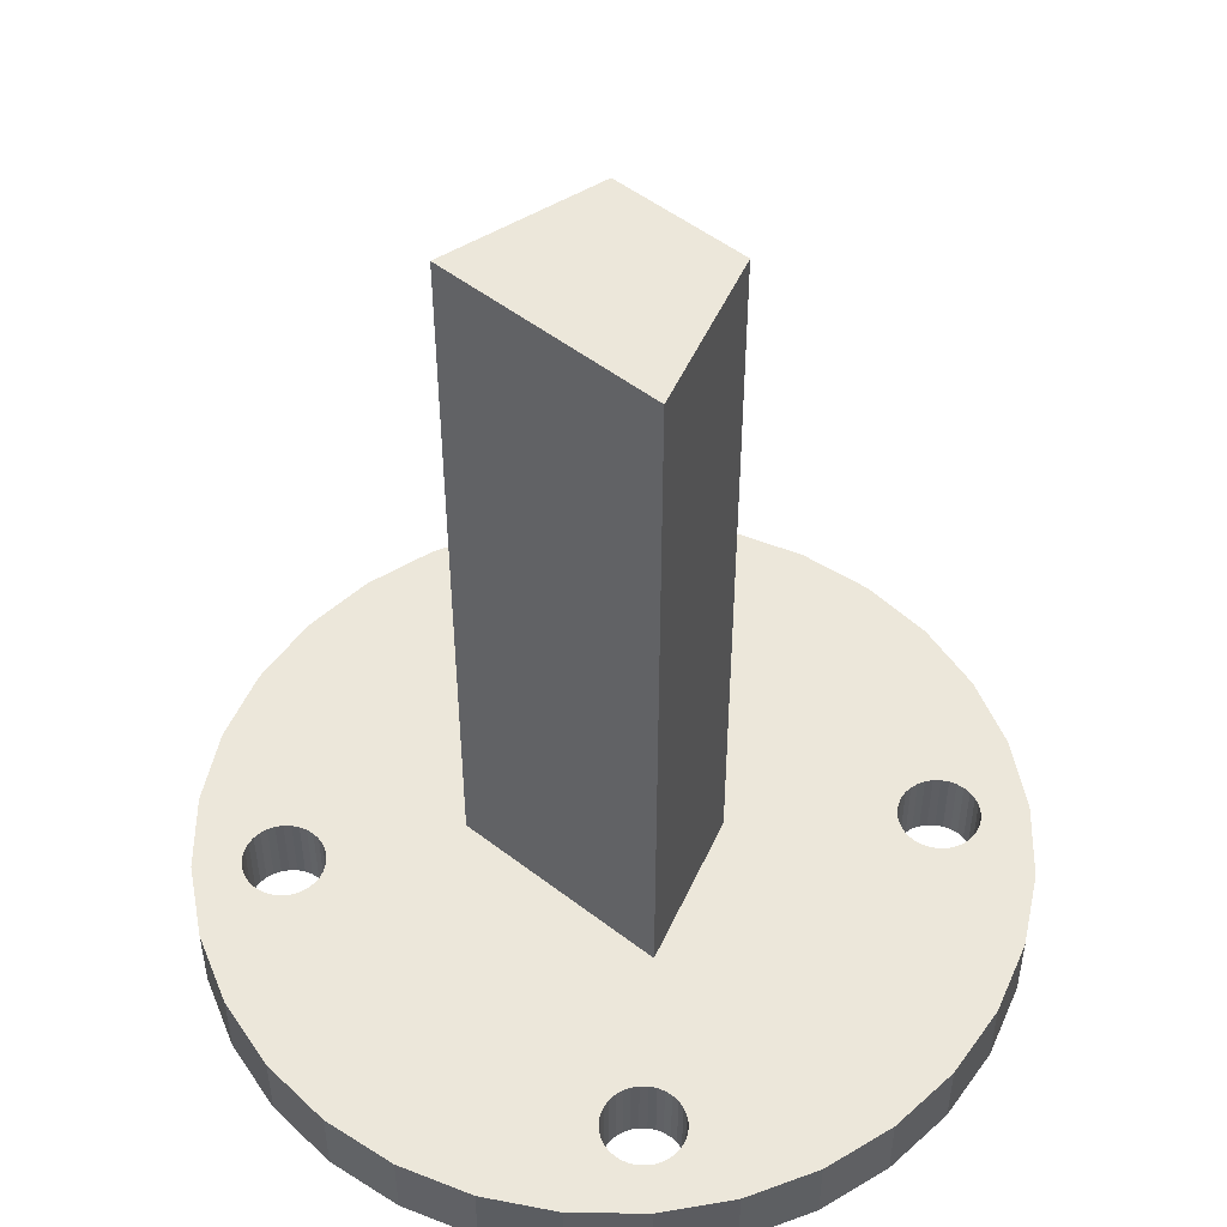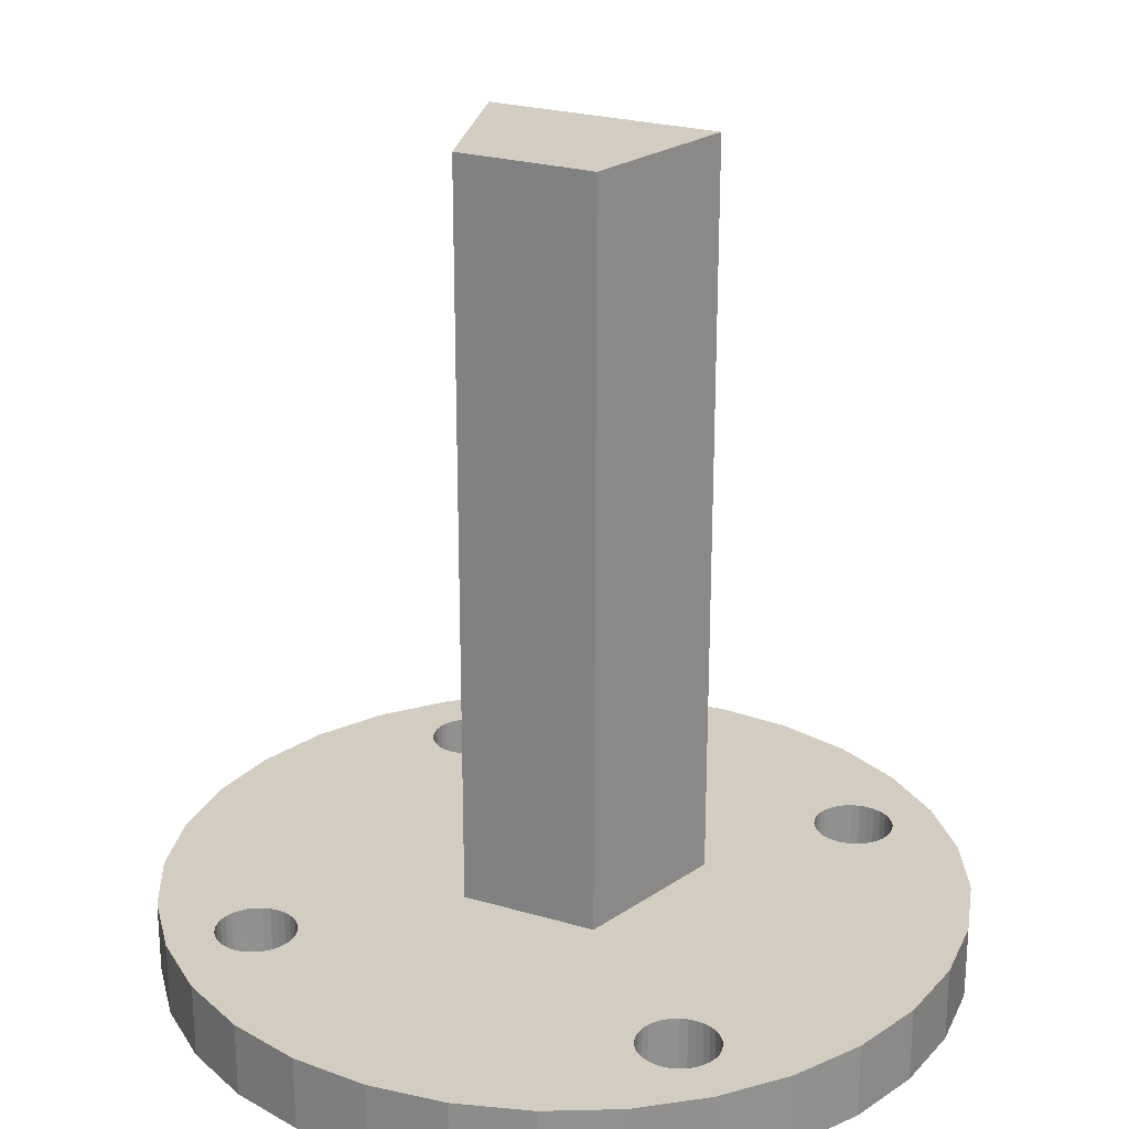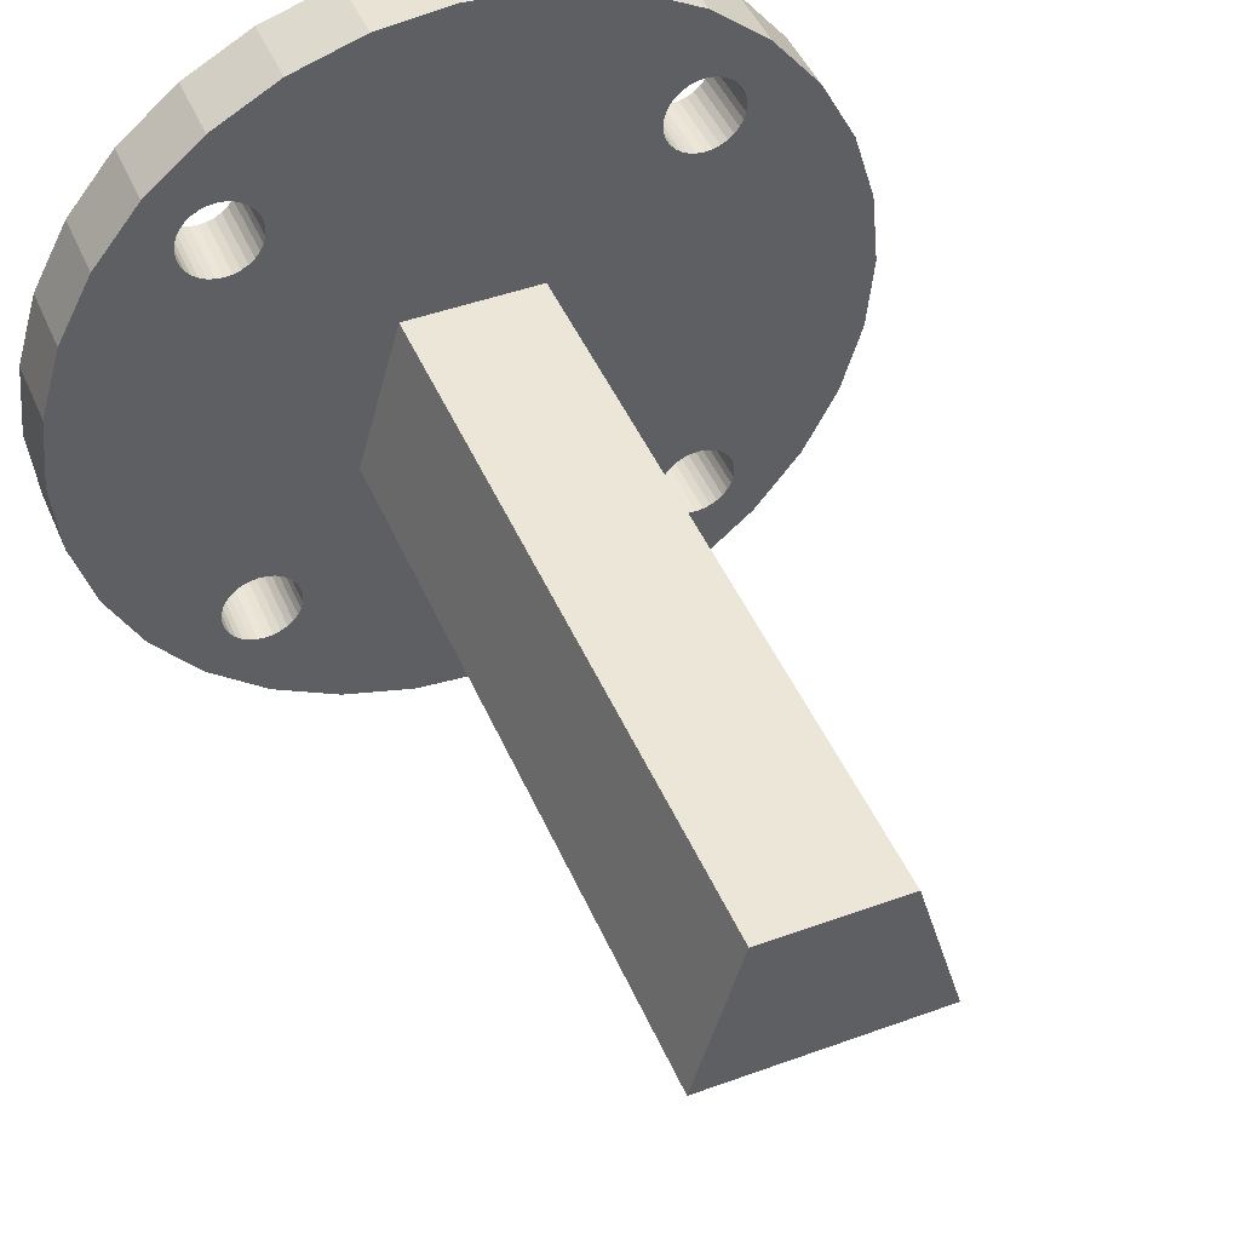
<metadata>
{"format":"obj","ext":"obj","renderer":"f3d","projection":"perspective","resolution":1024,"background":"white","views":[{"elev":51.0,"azim":40.1,"up":"+Z"},{"elev":24.3,"azim":-154.1,"up":"+Z"},{"elev":46.3,"azim":-22.6,"up":"+Y"}]}
</metadata>
<code>
o 柱体.002_柱体.012
v -0.02263 0.02263 0
v -0.02263 0.02263 0.006
v -0.01778 0.02661 0
v -0.01778 0.02661 0.006
v -0.01225 0.02956 0
v -0.01225 0.02956 0.006
v -0.006243 0.03139 0
v -0.006243 0.03139 0.006
v 0 0.032 0
v 0 0.032 0.006
v 0.006243 0.03139 0
v 0.006243 0.03139 0.006
v 0.01225 0.02956 0
v 0.01225 0.02956 0.006
v 0.01778 0.02661 0
v 0.01778 0.02661 0.006
v 0.02263 0.02263 0
v 0.02263 0.02263 0.006
v 0.02661 0.01778 0
v 0.02661 0.01778 0.006
v 0.02956 0.01225 0
v 0.02956 0.01225 0.006
v 0.03139 0.006243 0
v 0.03139 0.006243 0.006
v 0.032 0 0
v 0.032 0 0.006
v 0.03139 -0.006243 0
v 0.03139 -0.006243 0.006
v 0.02956 -0.01225 0
v 0.02956 -0.01225 0.006
v 0.02661 -0.01778 0
v 0.02661 -0.01778 0.006
v 0.02263 -0.02263 0
v 0.02263 -0.02263 0.006
v 0.01778 -0.02661 0
v 0.01778 -0.02661 0.006
v 0.01225 -0.02956 0
v 0.01225 -0.02956 0.006
v 0.006243 -0.03139 0
v 0.006243 -0.03139 0.006
v -0 -0.032 0
v -0 -0.032 0.006
v -0.006243 -0.03139 0
v -0.006243 -0.03139 0.006
v -0.01225 -0.02956 0
v -0.01225 -0.02956 0.006
v -0.01778 -0.02661 0
v -0.01778 -0.02661 0.006
v -0.02263 -0.02263 0
v -0.02263 -0.02263 0.006
v -0.02661 -0.01778 0
v -0.02661 -0.01778 0.006
v -0.02956 -0.01225 0
v -0.02956 -0.01225 0.006
v -0.03139 -0.006243 0
v -0.03139 -0.006243 0.006
v -0.032 0 0
v -0.032 0 0.006
v -0.03139 0.006243 0
v -0.03139 0.006243 0.006
v -0.02956 0.01225 0
v -0.02956 0.01225 0.006
v -0.02661 0.01778 0
v -0.02661 0.01778 0.006
v 0.01645 0.02063 0.006
v 0.01645 0.02063 0
v 0.01705 0.02082 0.006
v 0.01705 0.02082 0
v 0.02063 0.0189 0.006
v 0.02063 0.0189 0
v 0.02034 0.01946 0.006
v 0.02034 0.01946 0
v 0.0159 0.02034 0.006
v 0.0159 0.02034 0
v 0.02088 0.01768 0.006
v 0.02088 0.01768 0
v 0.01705 0.01454 0.006
v 0.01705 0.01454 0
v 0.01645 0.01472 0.006
v 0.01645 0.01472 0
v 0.02082 0.01705 0.006
v 0.02082 0.01705 0
v 0.0159 0.01502 0.006
v 0.0159 0.01502 0
v 0.01472 0.01645 0.006
v 0.01472 0.01645 0
v 0.01541 0.01994 0.006
v 0.01541 0.01994 0
v 0.0189 0.02063 0.006
v 0.0189 0.02063 0
v 0.01454 0.01705 0.006
v 0.01454 0.01705 0
v 0.01946 0.01502 0.006
v 0.01946 0.01502 0
v 0.01768 0.01448 0.006
v 0.01768 0.01448 0
v 0.0189 0.01472 0.006
v 0.0189 0.01472 0
v 0.01994 0.01541 0.006
v 0.01994 0.01541 0
v 0.01768 0.02088 0.006
v 0.01768 0.02088 0
v 0.0183 0.02082 0.006
v 0.0183 0.02082 0
v 0.01541 0.01541 0.006
v 0.01541 0.01541 0
v 0.01994 0.01994 0.006
v 0.01994 0.01994 0
v 0.02034 0.0159 0.006
v 0.02034 0.0159 0
v 0.02082 0.0183 0.006
v 0.02082 0.0183 0
v 0.02063 0.01645 0.006
v 0.02063 0.01645 0
v 0.01472 0.0189 0.006
v 0.01472 0.0189 0
v 0.01454 0.0183 0.006
v 0.01454 0.0183 0
v 0.01502 0.01946 0.006
v 0.01502 0.01946 0
v 0.01448 0.01768 0.006
v 0.01448 0.01768 0
v 0.01502 0.0159 0.006
v 0.01502 0.0159 0
v 0.0183 0.01454 0.006
v 0.0183 0.01454 0
v 0.01946 0.02034 0.006
v 0.01946 0.02034 0
v 0.01645 -0.01472 0.006
v 0.01645 -0.01472 0
v 0.01705 -0.01454 0.006
v 0.01705 -0.01454 0
v 0.02063 -0.01645 0.006
v 0.02063 -0.01645 0
v 0.02034 -0.0159 0.006
v 0.02034 -0.0159 0
v 0.0159 -0.01502 0.006
v 0.0159 -0.01502 0
v 0.02088 -0.01768 0.006
v 0.02088 -0.01768 0
v 0.01705 -0.02082 0.006
v 0.01705 -0.02082 0
v 0.01645 -0.02063 0.006
v 0.01645 -0.02063 0
v 0.02082 -0.0183 0.006
v 0.02082 -0.0183 0
v 0.0159 -0.02034 0.006
v 0.0159 -0.02034 0
v 0.01472 -0.0189 0.006
v 0.01472 -0.0189 0
v 0.01541 -0.01541 0.006
v 0.01541 -0.01541 0
v 0.0189 -0.01472 0.006
v 0.0189 -0.01472 0
v 0.01454 -0.0183 0.006
v 0.01454 -0.0183 0
v 0.01946 -0.02034 0.006
v 0.01946 -0.02034 0
v 0.01768 -0.02088 0.006
v 0.01768 -0.02088 0
v 0.0189 -0.02063 0.006
v 0.0189 -0.02063 0
v 0.01994 -0.01994 0.006
v 0.01994 -0.01994 0
v 0.01768 -0.01448 0.006
v 0.01768 -0.01448 0
v 0.0183 -0.01454 0.006
v 0.0183 -0.01454 0
v 0.01541 -0.01994 0.006
v 0.01541 -0.01994 0
v 0.01994 -0.01541 0.006
v 0.01994 -0.01541 0
v 0.02034 -0.01946 0.006
v 0.02034 -0.01946 0
v 0.02082 -0.01705 0.006
v 0.02082 -0.01705 0
v 0.02063 -0.0189 0.006
v 0.02063 -0.0189 0
v 0.01472 -0.01645 0.006
v 0.01472 -0.01645 0
v 0.01454 -0.01705 0.006
v 0.01454 -0.01705 0
v 0.01502 -0.0159 0.006
v 0.01502 -0.0159 0
v 0.01448 -0.01768 0.006
v 0.01448 -0.01768 0
v 0.01502 -0.01946 0.006
v 0.01502 -0.01946 0
v 0.0183 -0.02082 0.006
v 0.0183 -0.02082 0
v 0.01946 -0.01502 0.006
v 0.01946 -0.01502 0
v -0.0189 -0.01472 0.006
v -0.0189 -0.01472 0
v -0.0183 -0.01454 0.006
v -0.0183 -0.01454 0
v -0.01472 -0.01645 0.006
v -0.01472 -0.01645 0
v -0.01502 -0.0159 0.006
v -0.01502 -0.0159 0
v -0.01946 -0.01502 0.006
v -0.01946 -0.01502 0
v -0.01448 -0.01768 0.006
v -0.01448 -0.01768 0
v -0.0183 -0.02082 0.006
v -0.0183 -0.02082 0
v -0.0189 -0.02063 0.006
v -0.0189 -0.02063 0
v -0.01454 -0.0183 0.006
v -0.01454 -0.0183 0
v -0.01946 -0.02034 0.006
v -0.01946 -0.02034 0
v -0.02063 -0.0189 0.006
v -0.02063 -0.0189 0
v -0.01994 -0.01541 0.006
v -0.01994 -0.01541 0
v -0.01645 -0.01472 0.006
v -0.01645 -0.01472 0
v -0.02082 -0.0183 0.006
v -0.02082 -0.0183 0
v -0.0159 -0.02034 0.006
v -0.0159 -0.02034 0
v -0.01768 -0.02088 0.006
v -0.01768 -0.02088 0
v -0.01645 -0.02063 0.006
v -0.01645 -0.02063 0
v -0.01541 -0.01994 0.006
v -0.01541 -0.01994 0
v -0.01768 -0.01448 0.006
v -0.01768 -0.01448 0
v -0.01705 -0.01454 0.006
v -0.01705 -0.01454 0
v -0.01994 -0.01994 0.006
v -0.01994 -0.01994 0
v -0.01541 -0.01541 0.006
v -0.01541 -0.01541 0
v -0.01502 -0.01946 0.006
v -0.01502 -0.01946 0
v -0.01454 -0.01705 0.006
v -0.01454 -0.01705 0
v -0.01472 -0.0189 0.006
v -0.01472 -0.0189 0
v -0.02063 -0.01645 0.006
v -0.02063 -0.01645 0
v -0.02082 -0.01705 0.006
v -0.02082 -0.01705 0
v -0.02034 -0.0159 0.006
v -0.02034 -0.0159 0
v -0.02088 -0.01768 0.006
v -0.02088 -0.01768 0
v -0.02034 -0.01946 0.006
v -0.02034 -0.01946 0
v -0.01705 -0.02082 0.006
v -0.01705 -0.02082 0
v -0.0159 -0.01502 0.006
v -0.0159 -0.01502 0
v -0.0189 0.02063 0.006
v -0.0189 0.02063 0
v -0.0183 0.02082 0.006
v -0.0183 0.02082 0
v -0.01472 0.0189 0.006
v -0.01472 0.0189 0
v -0.01502 0.01946 0.006
v -0.01502 0.01946 0
v -0.01946 0.02034 0.006
v -0.01946 0.02034 0
v -0.01448 0.01768 0.006
v -0.01448 0.01768 0
v -0.0183 0.01454 0.006
v -0.0183 0.01454 0
v -0.0189 0.01472 0.006
v -0.0189 0.01472 0
v -0.01454 0.01705 0.006
v -0.01454 0.01705 0
v -0.01946 0.01502 0.006
v -0.01946 0.01502 0
v -0.02063 0.01645 0.006
v -0.02063 0.01645 0
v -0.01994 0.01994 0.006
v -0.01994 0.01994 0
v -0.01645 0.02063 0.006
v -0.01645 0.02063 0
v -0.02082 0.01705 0.006
v -0.02082 0.01705 0
v -0.0159 0.01502 0.006
v -0.0159 0.01502 0
v -0.01768 0.01448 0.006
v -0.01768 0.01448 0
v -0.01645 0.01472 0.006
v -0.01645 0.01472 0
v -0.01541 0.01541 0.006
v -0.01541 0.01541 0
v -0.01768 0.02088 0.006
v -0.01768 0.02088 0
v -0.01705 0.02082 0.006
v -0.01705 0.02082 0
v -0.01994 0.01541 0.006
v -0.01994 0.01541 0
v -0.01541 0.01994 0.006
v -0.01541 0.01994 0
v -0.01502 0.0159 0.006
v -0.01502 0.0159 0
v -0.01454 0.0183 0.006
v -0.01454 0.0183 0
v -0.01472 0.01645 0.006
v -0.01472 0.01645 0
v -0.02063 0.0189 0.006
v -0.02063 0.0189 0
v -0.02082 0.0183 0.006
v -0.02082 0.0183 0
v -0.02034 0.01946 0.006
v -0.02034 0.01946 0
v -0.02088 0.01768 0.006
v -0.02088 0.01768 0
v -0.02034 0.0159 0.006
v -0.02034 0.0159 0
v -0.01705 0.01454 0.006
v -0.01705 0.01454 0
v -0.0159 0.02034 0.006
v -0.0159 0.02034 0
v 0.0093 -0.0064 0.066
v 0.0093 -0.0064 0.006
v 0.00558 0.0064 0.066
v 0.00558 0.0064 0.006
v -0.0093 -0.0064 0.066
v -0.0093 -0.0064 0.006
v -0.00558 0.0064 0.066
v -0.00558 0.0064 0.006
f 2 3 1
f 4 5 3
f 6 7 5
f 8 9 7
f 10 11 9
f 12 13 11
f 14 15 13
f 16 17 15
f 18 19 17
f 20 21 19
f 22 23 21
f 24 25 23
f 26 27 25
f 28 29 27
f 30 31 29
f 32 33 31
f 34 35 33
f 36 37 35
f 38 39 37
f 40 41 39
f 42 43 41
f 44 45 43
f 46 47 45
f 48 49 47
f 50 51 49
f 52 53 51
f 54 55 53
f 56 57 55
f 58 59 57
f 60 61 59
f 265 257 2
f 62 63 61
f 64 1 63
f 1 280 312
f 93 100 94
f 95 126 96
f 125 98 126
f 73 88 74
f 109 114 110
f 99 110 100
f 81 76 82
f 107 128 108
f 123 106 124
f 67 66 68
f 105 84 106
f 127 90 128
f 75 112 76
f 91 86 92
f 40 149 155
f 111 70 112
f 77 96 78
f 103 102 104
f 65 74 66
f 79 78 80
f 121 92 122
f 115 118 116
f 71 108 72
f 113 82 114
f 87 120 88
f 97 94 98
f 85 124 86
f 89 104 90
f 69 72 70
f 83 80 84
f 119 116 120
f 101 68 102
f 117 122 118
f 112 19 76
f 157 164 158
f 159 190 160
f 189 162 190
f 137 152 138
f 173 178 174
f 163 174 164
f 145 140 146
f 171 192 172
f 187 170 188
f 131 130 132
f 169 148 170
f 191 154 192
f 139 176 140
f 174 178 33
f 157 161 34
f 155 150 156
f 175 134 176
f 141 160 142
f 167 166 168
f 129 138 130
f 143 142 144
f 185 156 186
f 179 182 180
f 135 172 136
f 177 146 178
f 151 184 152
f 161 158 162
f 149 188 150
f 153 168 154
f 133 136 134
f 147 144 148
f 183 180 184
f 165 132 166
f 181 186 182
f 221 228 222
f 223 254 224
f 253 226 254
f 201 216 202
f 237 242 238
f 227 238 228
f 209 204 210
f 235 256 236
f 251 234 252
f 195 194 196
f 233 212 234
f 255 218 256
f 203 240 204
f 219 214 220
f 227 221 48
f 239 198 240
f 205 224 206
f 231 230 232
f 193 202 194
f 207 206 208
f 249 220 250
f 243 246 244
f 199 236 200
f 241 210 242
f 215 248 216
f 225 222 226
f 213 252 214
f 217 232 218
f 197 200 198
f 211 208 212
f 247 244 248
f 229 196 230
f 245 250 246
f 228 238 47
f 285 292 286
f 287 318 288
f 317 290 318
f 265 280 266
f 301 306 302
f 291 302 292
f 273 268 274
f 299 320 300
f 315 298 316
f 259 258 260
f 297 276 298
f 319 282 320
f 267 304 268
f 283 278 284
f 247 215 54
f 303 262 304
f 269 288 270
f 295 294 296
f 257 266 258
f 271 270 272
f 313 284 314
f 307 310 308
f 263 300 264
f 305 274 306
f 279 312 280
f 289 286 290
f 277 316 278
f 281 296 282
f 261 264 262
f 275 272 276
f 311 308 312
f 293 260 294
f 309 314 310
f 74 88 13
f 321 324 323
f 323 328 327
f 328 325 327
f 326 321 325
f 323 325 321
f 324 326 328
f 2 4 3
f 4 6 5
f 6 8 7
f 8 10 9
f 10 12 11
f 12 14 13
f 14 16 15
f 16 18 17
f 18 20 19
f 20 22 21
f 22 24 23
f 24 26 25
f 26 28 27
f 28 30 29
f 30 32 31
f 32 34 33
f 34 36 35
f 36 38 37
f 38 40 39
f 40 42 41
f 42 44 43
f 44 46 45
f 46 48 47
f 48 50 49
f 50 52 51
f 52 54 53
f 54 56 55
f 56 58 57
f 58 60 59
f 60 62 61
f 6 4 319
f 4 2 257
f 279 2 311
f 2 64 307
f 64 62 315
f 2 307 311
f 62 60 297
f 62 297 315
f 2 279 265
f 299 8 6
f 319 299 6
f 315 277 64
f 277 283 64
f 281 319 4
f 295 281 4
f 283 313 64
f 313 309 64
f 293 295 4
f 259 293 4
f 309 307 64
f 257 259 4
f 62 64 63
f 64 2 1
f 63 1 308
f 1 3 258
f 3 5 320
f 5 7 300
f 3 260 258
f 300 320 5
f 320 282 3
f 1 258 266
f 260 3 294
f 59 61 298
f 61 63 316
f 316 63 278
f 316 298 61
f 282 296 3
f 296 294 3
f 284 278 63
f 314 284 63
f 310 314 63
f 1 266 280
f 308 310 63
f 312 308 1
f 93 99 100
f 95 125 126
f 125 97 98
f 73 87 88
f 109 113 114
f 99 109 110
f 81 75 76
f 107 127 128
f 123 105 106
f 67 65 66
f 105 83 84
f 127 89 90
f 75 111 112
f 91 85 86
f 20 18 69
f 18 107 71
f 18 71 69
f 24 22 97
f 22 20 109
f 125 24 97
f 28 26 167
f 26 24 125
f 28 167 153
f 191 171 28
f 153 191 28
f 20 69 111
f 167 26 165
f 97 22 93
f 20 111 75
f 20 75 81
f 165 26 95
f 131 165 95
f 20 81 113
f 20 113 109
f 129 131 77
f 26 125 95
f 137 129 79
f 109 99 22
f 99 93 22
f 151 137 83
f 183 151 105
f 131 95 77
f 179 183 48
f 129 77 79
f 181 179 46
f 137 79 83
f 151 83 105
f 185 181 44
f 183 105 48
f 179 48 46
f 46 44 181
f 185 44 42
f 42 40 155
f 40 169 187
f 40 187 149
f 42 155 185
f 111 69 70
f 77 95 96
f 103 101 102
f 65 73 74
f 79 77 78
f 121 91 92
f 115 117 118
f 71 107 108
f 113 81 82
f 87 119 120
f 97 93 94
f 85 123 124
f 89 103 104
f 69 71 72
f 83 79 80
f 119 115 116
f 101 67 68
f 117 121 122
f 45 47 180
f 47 106 184
f 184 106 152
f 106 84 152
f 41 43 186
f 43 45 182
f 180 47 184
f 170 39 188
f 39 41 156
f 188 39 150
f 150 39 156
f 84 80 138
f 152 84 138
f 80 78 130
f 78 96 132
f 186 156 41
f 182 186 43
f 138 80 130
f 96 126 25
f 126 98 23
f 130 78 132
f 180 182 45
f 98 94 21
f 94 100 21
f 132 96 166
f 166 96 25
f 100 110 21
f 25 126 23
f 110 114 19
f 23 98 21
f 114 82 19
f 168 166 25
f 21 110 19
f 82 76 19
f 168 25 27
f 154 168 27
f 192 154 27
f 27 172 192
f 19 112 70
f 108 17 72
f 17 19 70
f 72 17 70
f 157 163 164
f 159 189 190
f 189 161 162
f 137 151 152
f 173 177 178
f 163 173 174
f 145 139 140
f 171 191 192
f 187 169 170
f 131 129 130
f 169 147 148
f 191 153 154
f 139 175 176
f 37 39 170
f 37 170 148
f 33 35 162
f 35 37 148
f 33 162 158
f 29 31 136
f 31 33 178
f 164 33 158
f 172 27 29
f 136 172 29
f 33 164 174
f 148 144 35
f 144 142 35
f 134 136 31
f 176 134 31
f 142 160 35
f 160 190 35
f 140 176 31
f 146 140 31
f 190 162 35
f 178 146 31
f 30 28 171
f 30 171 135
f 34 32 177
f 32 30 135
f 34 177 173
f 38 36 147
f 36 34 161
f 163 34 173
f 169 40 38
f 147 169 38
f 34 163 157
f 135 133 32
f 133 175 32
f 143 147 36
f 141 143 36
f 175 139 32
f 139 145 32
f 159 141 36
f 189 159 36
f 145 177 32
f 161 189 36
f 155 149 150
f 175 133 134
f 141 159 160
f 167 165 166
f 129 137 138
f 143 141 142
f 185 155 156
f 179 181 182
f 135 171 172
f 177 145 146
f 151 183 184
f 161 157 158
f 149 187 188
f 153 167 168
f 133 135 136
f 147 143 144
f 183 179 180
f 165 131 132
f 181 185 186
f 221 227 228
f 223 253 254
f 253 225 226
f 201 215 216
f 237 241 242
f 227 237 238
f 209 203 204
f 235 255 256
f 251 233 234
f 195 193 194
f 233 211 212
f 255 217 218
f 203 239 240
f 219 213 214
f 105 235 199
f 105 199 197
f 233 50 211
f 50 48 207
f 211 50 207
f 105 197 239
f 105 239 203
f 205 207 48
f 105 203 209
f 105 209 241
f 223 205 48
f 253 223 48
f 48 105 241
f 48 241 237
f 225 253 48
f 221 225 48
f 48 237 227
f 239 197 198
f 205 223 224
f 231 229 230
f 193 201 202
f 207 205 206
f 249 219 220
f 243 245 246
f 199 235 236
f 241 209 210
f 215 247 248
f 225 221 222
f 213 251 252
f 217 231 232
f 197 199 200
f 211 207 208
f 247 243 244
f 229 195 196
f 245 249 250
f 47 49 208
f 49 234 212
f 49 212 208
f 200 236 106
f 198 200 106
f 47 208 206
f 240 198 106
f 204 240 106
f 47 206 224
f 47 224 254
f 210 204 106
f 242 210 106
f 47 254 226
f 47 226 222
f 242 106 47
f 238 242 47
f 47 222 228
f 285 291 292
f 287 317 318
f 317 289 290
f 265 279 280
f 301 305 306
f 291 301 302
f 273 267 268
f 299 319 320
f 315 297 298
f 259 257 258
f 297 275 276
f 319 281 282
f 267 303 304
f 283 277 278
f 10 8 303
f 8 299 263
f 8 263 261
f 14 12 115
f 12 10 117
f 101 16 67
f 18 16 89
f 16 14 73
f 89 16 103
f 127 107 18
f 89 127 18
f 16 101 103
f 8 261 303
f 67 16 65
f 65 16 73
f 10 303 267
f 10 267 121
f 267 273 121
f 115 12 117
f 273 305 91
f 305 301 85
f 73 14 87
f 87 14 119
f 117 10 121
f 301 291 123
f 119 14 115
f 291 285 235
f 121 273 91
f 285 289 255
f 91 305 85
f 289 317 217
f 85 301 123
f 123 291 105
f 105 291 235
f 317 287 231
f 235 285 255
f 255 289 217
f 217 317 231
f 287 269 58
f 231 287 229
f 229 287 58
f 269 271 60
f 58 269 60
f 275 297 60
f 271 275 60
f 195 229 58
f 58 56 195
f 56 54 193
f 249 52 219
f 54 52 247
f 52 50 213
f 50 233 251
f 50 251 213
f 52 249 245
f 52 213 219
f 193 195 56
f 52 245 243
f 201 193 54
f 215 201 54
f 52 243 247
f 303 261 262
f 269 287 288
f 295 293 294
f 257 265 266
f 271 269 270
f 313 283 284
f 307 309 310
f 263 299 300
f 305 273 274
f 279 311 312
f 289 285 286
f 277 315 316
f 281 295 296
f 261 263 264
f 275 271 272
f 311 307 308
f 293 259 260
f 309 313 314
f 57 59 270
f 59 298 276
f 59 276 272
f 53 55 194
f 55 57 196
f 250 51 246
f 49 51 214
f 51 53 248
f 214 51 220
f 252 234 49
f 214 252 49
f 51 250 220
f 59 272 270
f 246 51 244
f 244 51 248
f 57 270 288
f 57 288 230
f 288 318 230
f 194 55 196
f 318 290 232
f 290 286 218
f 248 53 216
f 216 53 202
f 196 57 230
f 286 292 256
f 202 53 194
f 292 302 106
f 230 318 232
f 302 306 124
f 232 290 218
f 306 274 86
f 218 286 256
f 256 292 236
f 236 292 106
f 274 268 92
f 106 302 124
f 124 306 86
f 86 274 92
f 268 304 9
f 92 268 122
f 122 268 9
f 304 262 7
f 9 304 7
f 264 300 7
f 262 264 7
f 118 122 9
f 9 11 118
f 11 13 116
f 102 15 104
f 13 15 74
f 15 17 90
f 17 108 128
f 17 128 90
f 15 102 68
f 15 90 104
f 116 118 11
f 15 68 66
f 120 116 13
f 88 120 13
f 15 66 74
f 321 322 324
f 323 324 328
f 328 326 325
f 326 322 321
f 323 327 325
f 324 322 326

</code>
